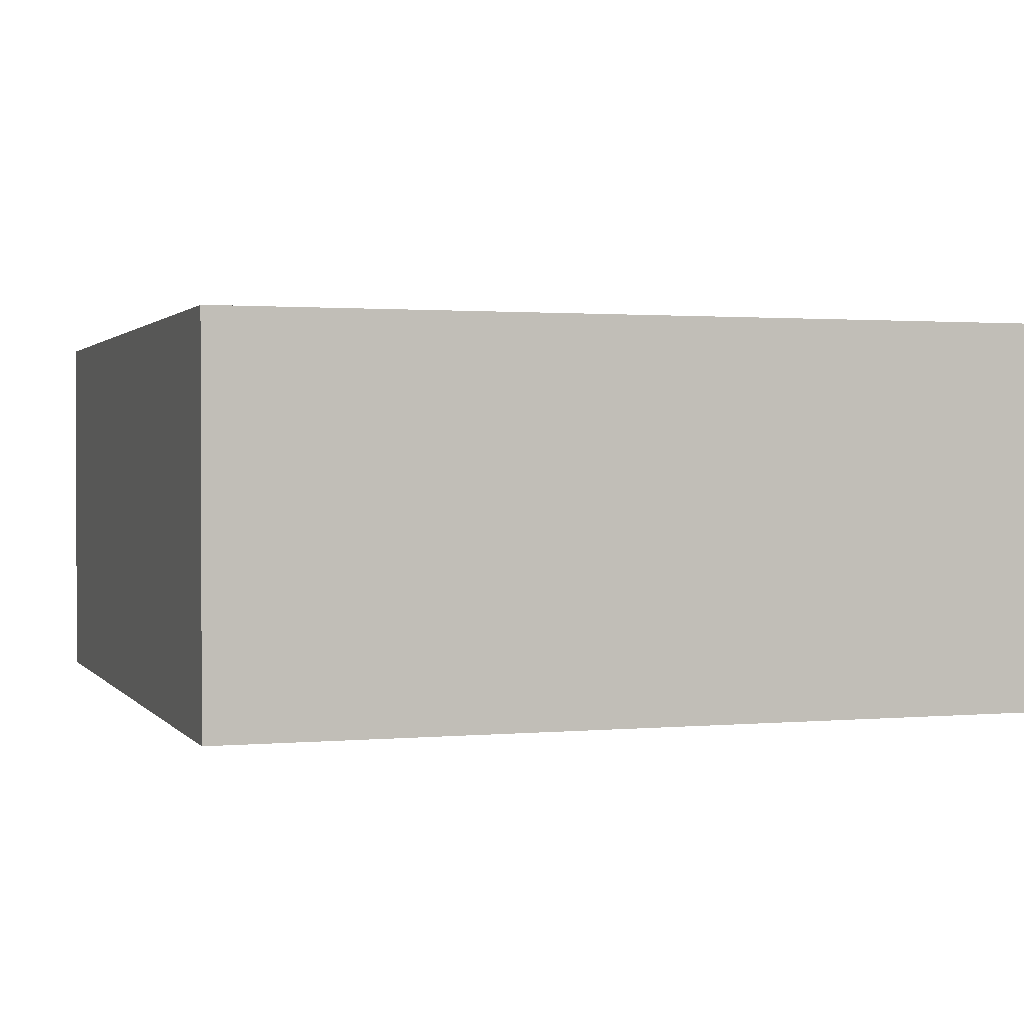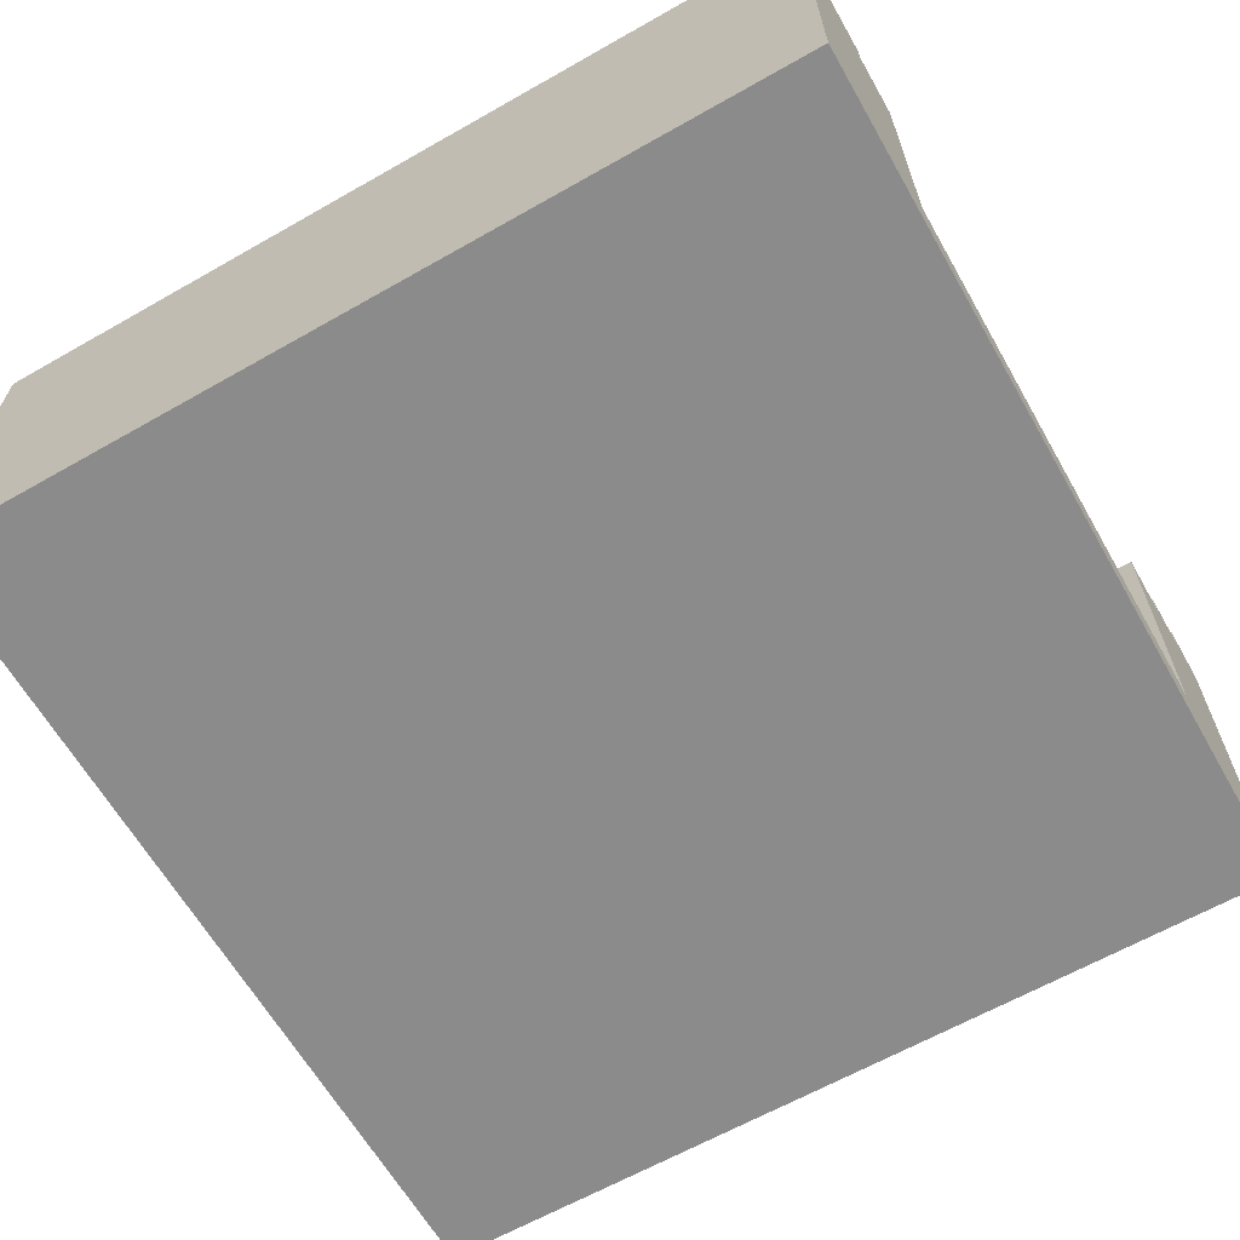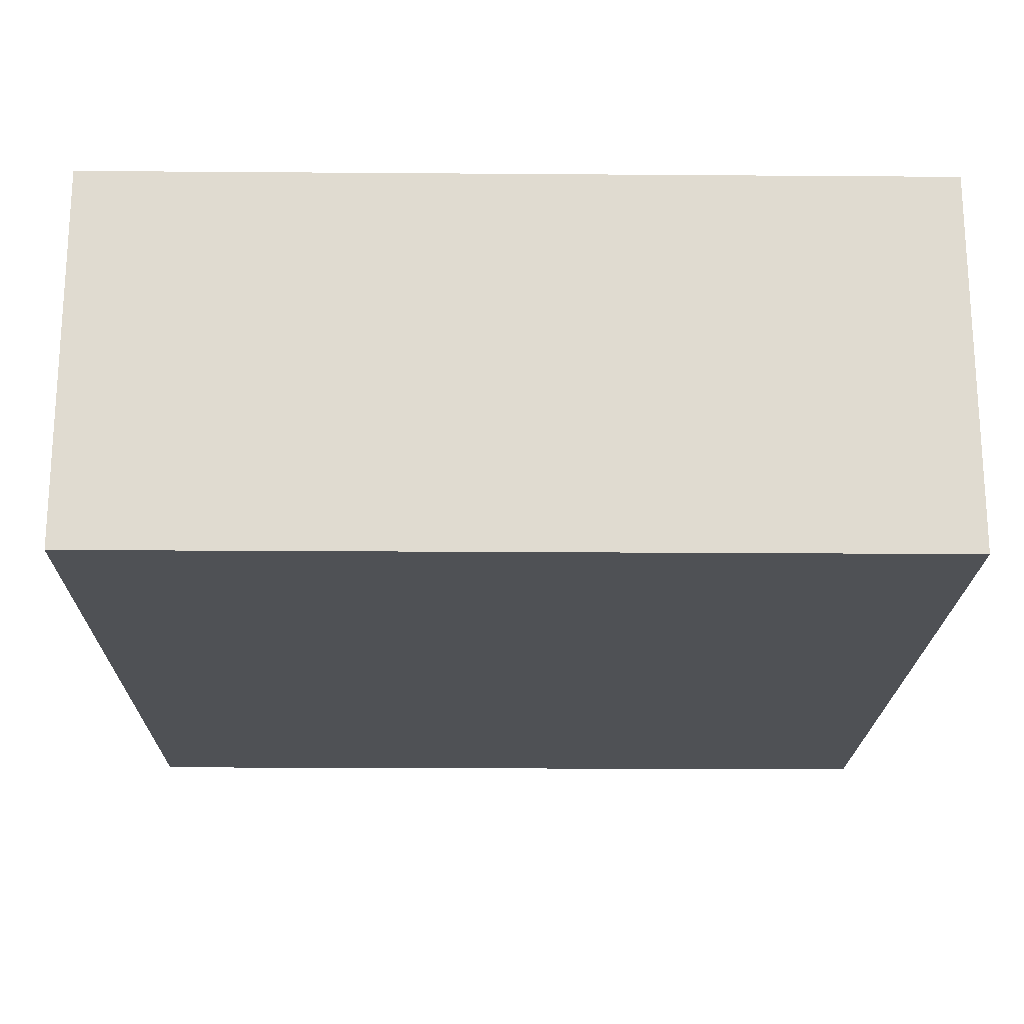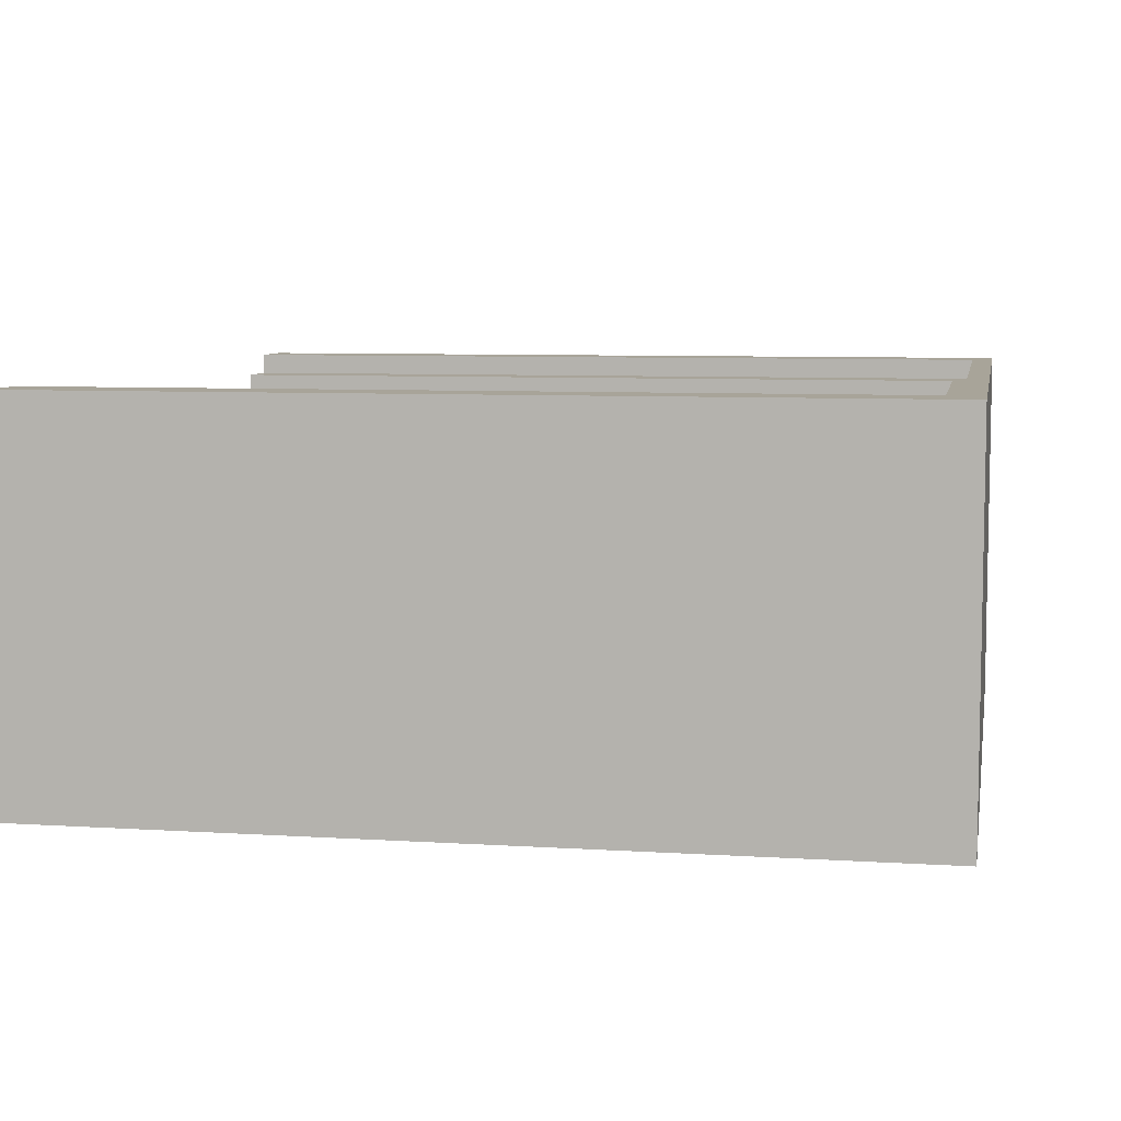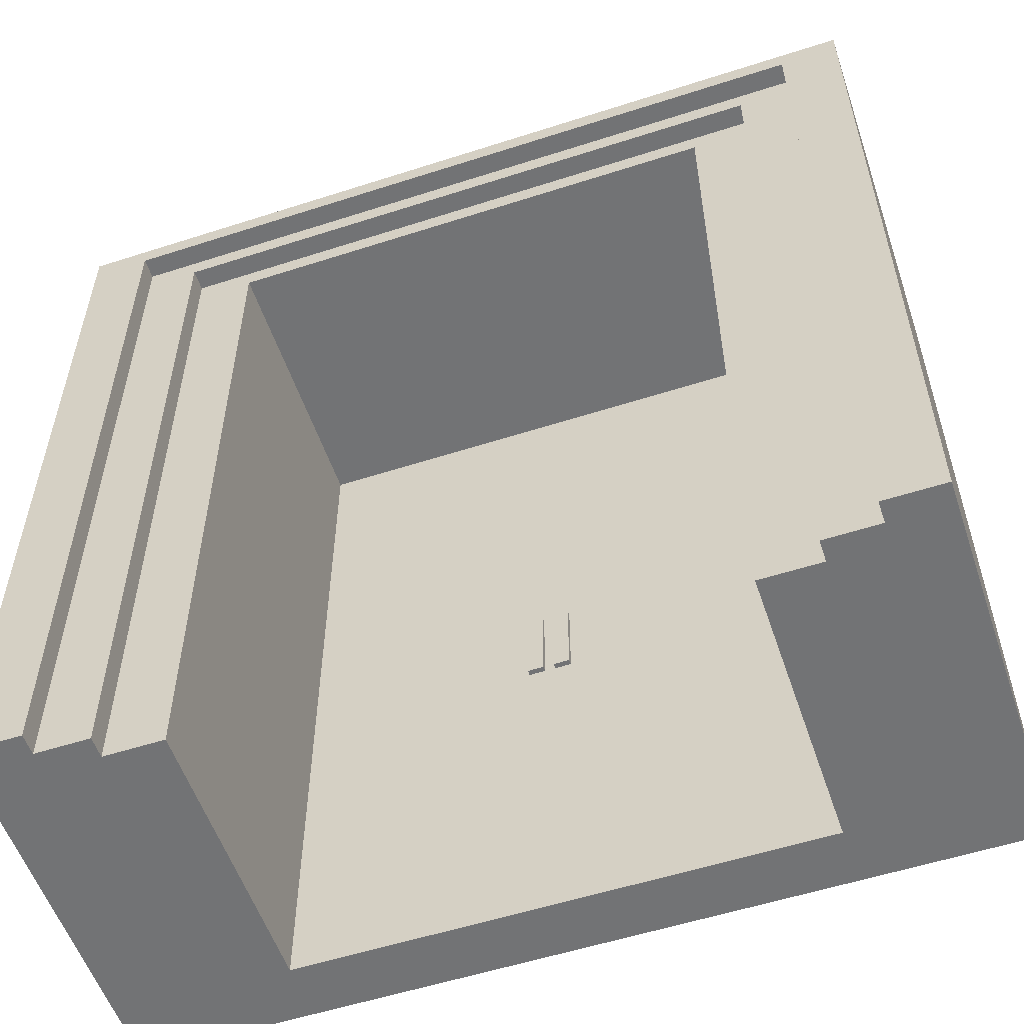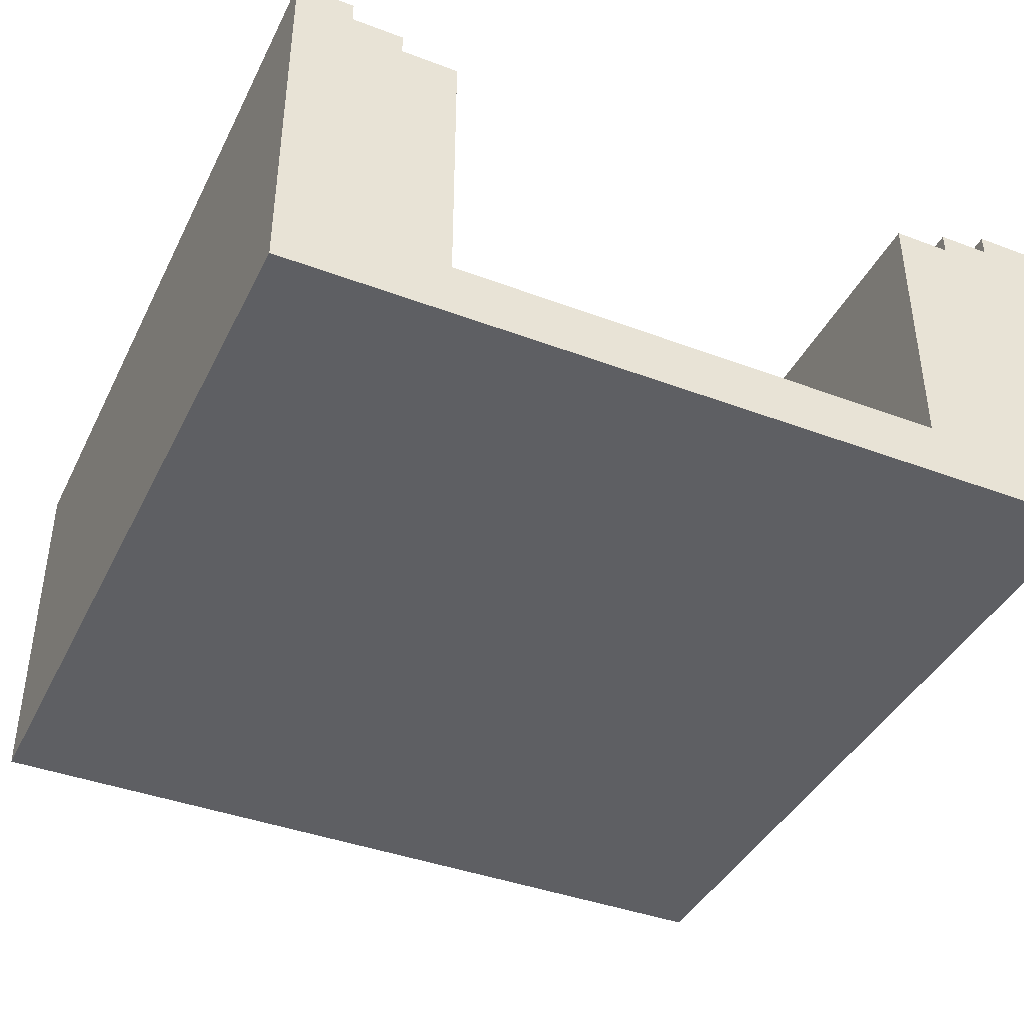
<metadata>
{"format":"obj","ext":"obj","renderer":"f3d","projection":"perspective","resolution":1024,"background":"white","views":[{"elev":1.3,"azim":161.6,"up":"+Z"},{"elev":-63.9,"azim":-60.2,"up":"+Z"},{"elev":-19.8,"azim":89.2,"up":"+Z"},{"elev":7.1,"azim":100.4,"up":"+Z"},{"elev":-55.8,"azim":18.7,"up":"+Y"},{"elev":-40.7,"azim":-24.7,"up":"+Z"}]}
</metadata>
<code>
o lod2
v -8 0 7.2
v -8 0 0
v -8 16 7.2
v -8 16 0
v -0.4 5.9 1.5
v -0.4 5.9 1.4
v -0.4 7.4 1.5
v -0.4 7.4 1.4
v 0.1 5.9 1.5
v 0.1 5.9 1.4
v 0.1 7.4 1.5
v 0.1 7.4 1.4
v 4.8 0 6.4
v 4.8 0 1.1
v 4.8 0.1 6.3
v 4.8 0.1 1.1
v 4.8 14.8 6.4
v 4.8 14.8 6.3
v 4.8 14.8 1.1
v 5.9 0 6.8
v 5.9 0 6.4
v 5.9 15.2 6.8
v 5.9 15.2 6.4
v 6.9 0 7.2
v 6.9 0 6.8
v 6.9 15.6 7.2
v 6.9 15.6 6.8
v -6.9 0 7.2
v -6.9 0 6.8
v -6.9 15.6 7.2
v -6.9 15.6 6.8
v -5.9 0 6.8
v -5.9 0 6.4
v -5.9 15.2 6.8
v -5.9 15.2 6.4
v -4.8 0 6.4
v -4.8 0 1.1
v -4.8 0.1 6.3
v -4.8 0.1 1.1
v -4.8 14.8 6.4
v -4.8 14.8 6.3
v -4.8 14.8 1.1
v -0.1 5.9 1.5
v -0.1 5.9 1.4
v -0.1 7.4 1.5
v -0.1 7.4 1.4
v 0.4 5.9 1.5
v 0.4 5.9 1.4
v 0.4 7.4 1.5
v 0.4 7.4 1.4
v 8 0 7.2
v 8 0 0
v 8 16 7.2
v 8 16 0
v -8 0 7.2
v -8 16 7.2
v -6.9 0 7.2
v -6.9 15.6 7.2
v 6.9 0 7.2
v 6.9 15.6 7.2
v 8 0 7.2
v 8 16 7.2
v -6.9 0 6.8
v -6.9 15.6 6.8
v -5.9 0 6.8
v -5.9 15.2 6.8
v 5.9 0 6.8
v 5.9 15.2 6.8
v 6.9 0 6.8
v 6.9 15.6 6.8
v -5.9 0 6.4
v -5.9 15.2 6.4
v -4.8 0 6.4
v -4.8 14.8 6.4
v 4.8 0 6.4
v 4.8 14.8 6.4
v 5.9 0 6.4
v 5.9 15.2 6.4
v -0.4 5.9 1.5
v -0.4 7.4 1.5
v -0.1 5.9 1.5
v -0.1 7.4 1.5
v 0.1 5.9 1.5
v 0.1 7.4 1.5
v 0.4 5.9 1.5
v 0.4 7.4 1.5
v -4.8 0 1.1
v -4.8 0.1 1.1
v -4.8 14.8 1.1
v -4.4 0.4 1.1
v -4.4 14.4 1.1
v -0.4 0.4 1.1
v -0.4 14.4 1.1
v -0.1 0.1 1.1
v -0.1 14.8 1.1
v 0.1 0.1 1.1
v 0.1 14.8 1.1
v 0.4 0.4 1.1
v 0.4 14.4 1.1
v 4.4 0.4 1.1
v 4.4 14.4 1.1
v 4.8 0 1.1
v 4.8 0.1 1.1
v 4.8 14.8 1.1
v -0.4 5.9 1.4
v -0.4 7.4 1.4
v -0.1 5.9 1.4
v -0.1 7.4 1.4
v 0.1 5.9 1.4
v 0.1 7.4 1.4
v 0.4 5.9 1.4
v 0.4 7.4 1.4
v -8 0 0
v -8 16 0
v 8 0 0
v 8 16 0
v -8 0 7.2
v -6.9 0 7.2
v 6.9 0 7.2
v 8 0 7.2
v -6.9 0 6.8
v -5.9 0 6.8
v 5.9 0 6.8
v 6.9 0 6.8
v -5.9 0 6.4
v -4.8 0 6.4
v 4.8 0 6.4
v 5.9 0 6.4
v -4.8 0 1.1
v 4.8 0 1.1
v -8 0 0
v 8 0 0
v -0.4 5.9 1.5
v -0.1 5.9 1.5
v 0.1 5.9 1.5
v 0.4 5.9 1.5
v -0.4 5.9 1.4
v -0.1 5.9 1.4
v 0.1 5.9 1.4
v 0.4 5.9 1.4
v -4.8 14.8 6.4
v 4.8 14.8 6.4
v -4.8 14.8 6.3
v 4.8 14.8 6.3
v -4.8 14.8 1.1
v -0.1 14.8 1.1
v 0.1 14.8 1.1
v 4.8 14.8 1.1
v -5.9 15.2 6.8
v 5.9 15.2 6.8
v -5.9 15.2 6.4
v 5.9 15.2 6.4
v -6.9 15.6 7.2
v 6.9 15.6 7.2
v -6.9 15.6 6.8
v 6.9 15.6 6.8
v -0.4 7.4 1.5
v -0.1 7.4 1.5
v 0.1 7.4 1.5
v 0.4 7.4 1.5
v -0.4 7.4 1.4
v -0.1 7.4 1.4
v 0.1 7.4 1.4
v 0.4 7.4 1.4
v -8 16 7.2
v 8 16 7.2
v -8 16 0
v 8 16 0
f 3 2 1
f 4 2 3
f 7 6 5
f 8 6 7
f 11 10 9
f 12 10 11
f 15 14 13
f 16 14 15
f 17 15 13
f 18 16 15
f 18 15 17
f 19 16 18
f 22 21 20
f 23 21 22
f 26 25 24
f 27 25 26
f 28 29 30
f 30 29 31
f 32 33 34
f 34 33 35
f 36 37 38
f 38 37 39
f 36 38 40
f 38 39 41
f 40 38 41
f 41 39 42
f 43 44 45
f 45 44 46
f 47 48 49
f 49 48 50
f 51 52 53
f 53 52 54
f 57 56 55
f 58 56 57
f 60 56 58
f 61 60 59
f 62 56 60
f 62 60 61
f 65 64 63
f 66 64 65
f 68 64 66
f 69 68 67
f 70 64 68
f 70 68 69
f 73 72 71
f 74 72 73
f 76 72 74
f 77 76 75
f 78 72 76
f 78 76 77
f 81 80 79
f 82 80 81
f 85 84 83
f 86 84 85
f 90 89 88
f 91 89 90
f 92 90 88
f 92 91 90
f 93 89 91
f 93 91 92
f 94 88 87
f 94 92 88
f 94 93 92
f 95 89 93
f 95 93 94
f 96 94 87
f 96 95 94
f 97 95 96
f 98 97 96
f 99 97 98
f 100 98 96
f 100 99 98
f 101 97 99
f 101 99 100
f 102 96 87
f 103 100 96
f 103 96 102
f 103 101 100
f 104 97 101
f 104 101 103
f 105 106 107
f 107 106 108
f 109 110 111
f 111 110 112
f 113 114 115
f 115 114 116
f 121 118 117
f 124 120 119
f 125 122 121
f 128 124 123
f 129 126 125
f 130 128 127
f 131 129 125
f 131 130 129
f 131 121 117
f 131 125 121
f 132 128 130
f 132 130 131
f 132 120 124
f 132 124 128
f 137 134 133
f 138 134 137
f 139 136 135
f 140 136 139
f 143 142 141
f 144 142 143
f 145 144 143
f 146 144 145
f 147 144 146
f 148 144 147
f 151 150 149
f 152 150 151
f 155 154 153
f 156 154 155
f 157 158 161
f 161 158 162
f 159 160 163
f 163 160 164
f 165 166 167
f 167 166 168

</code>
